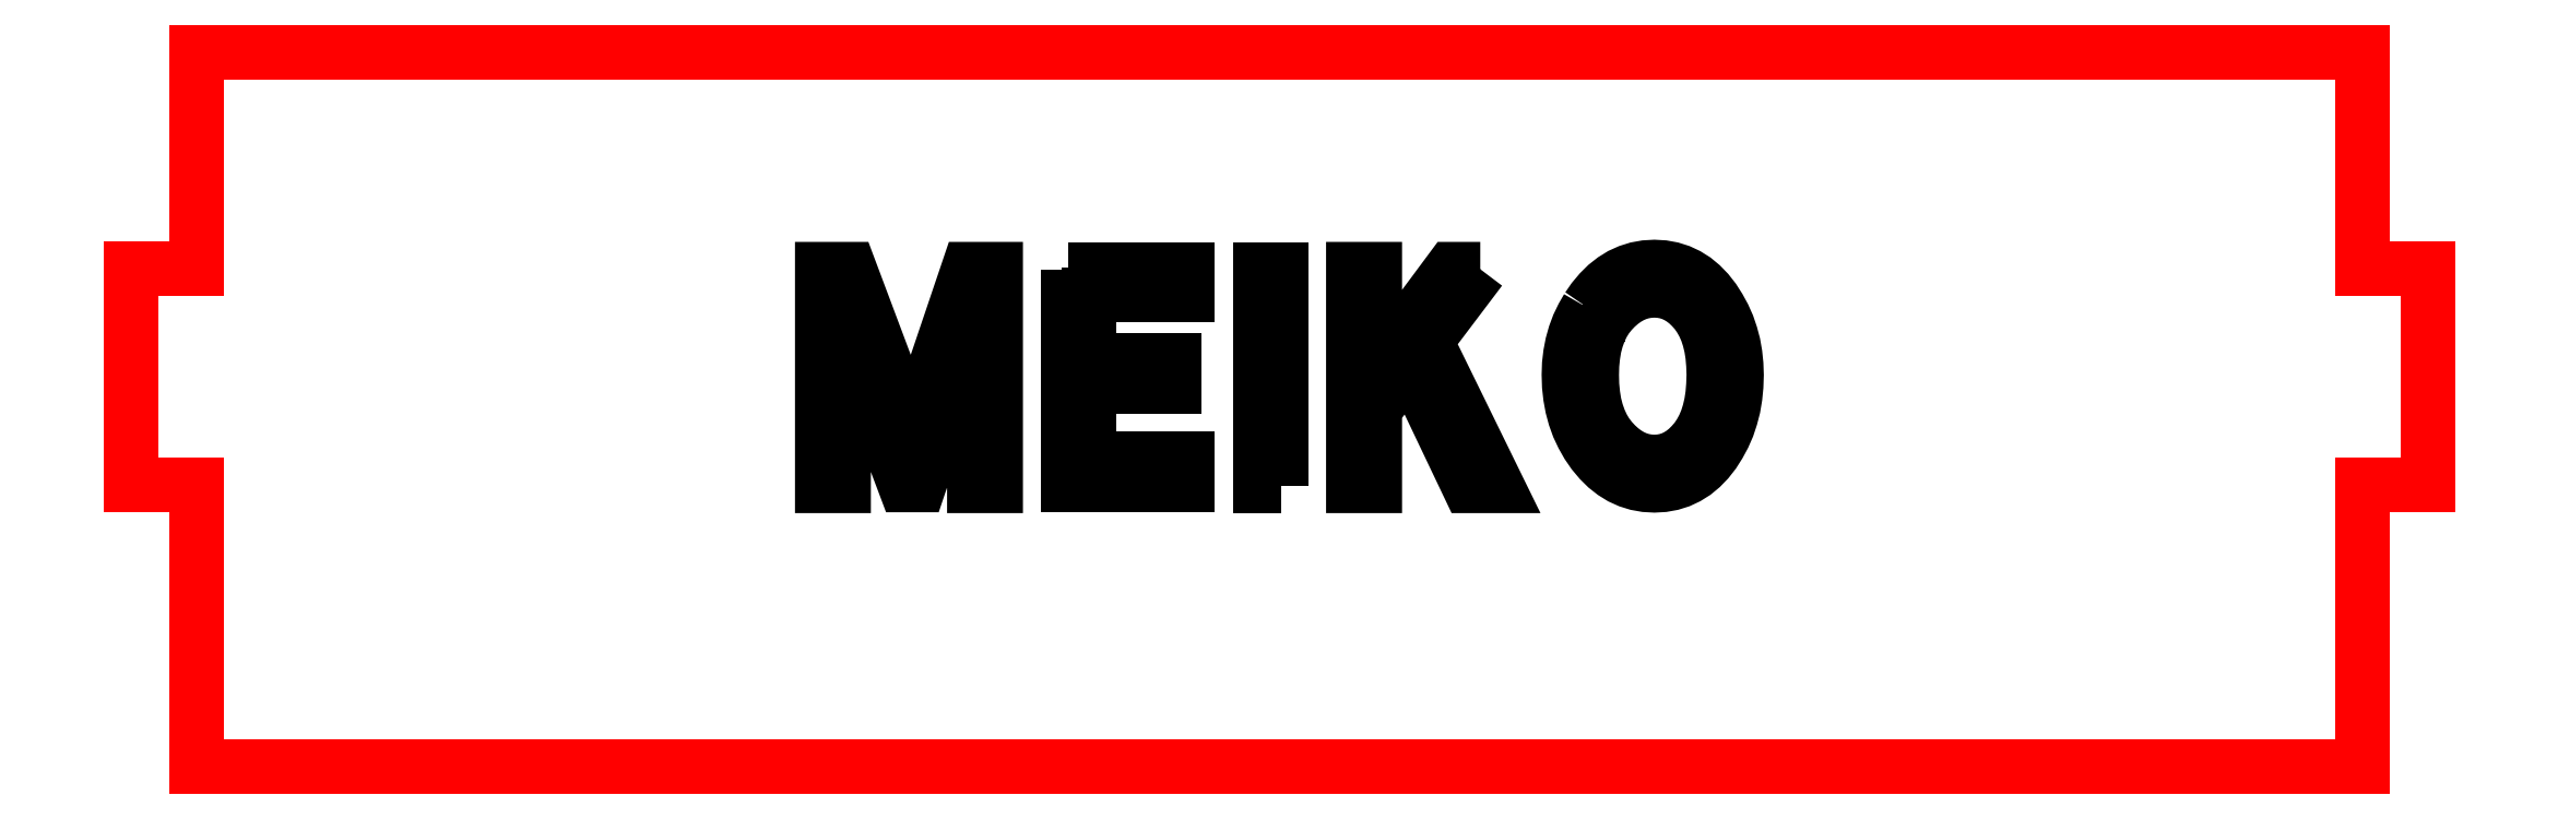
<metadata>
{"format":"dxf","ext":"dxf","renderer":"ezdxf+matplotlib","layout":"modelspace","background":"white","min_lineweight":24,"dpi":150}
</metadata>
<code>
0
SECTION
2
ENTITIES
0
LINE
8
Panel
10
10
20
40
30
0
11
110
21
40
31
0
0
LINE
8
Panel
10
10
20
7
30
0
11
110
21
7
31
0
0
LINE
8
Panel
10
110
20
20
30
0
11
113
21
20
31
0
0
LINE
8
Panel
10
113
20
20
30
0
11
113
21
30
31
0
0
LINE
8
Panel
10
113
20
30
30
0
11
110
21
30
31
0
0
LINE
8
Panel
10
10
20
30
30
0
11
7
21
30
31
0
0
LINE
8
Panel
10
7
20
30
30
0
11
7
21
20
31
0
0
LINE
8
Panel
10
7
20
20
30
0
11
10
21
20
31
0
0
LINE
8
Panel
10
110
20
7
30
0
11
110
21
20
31
0
0
LINE
8
Panel
10
110
20
40
30
0
11
110
21
30
31
0
0
LINE
8
Panel
10
10
20
40
30
0
11
10
21
30
31
0
0
LINE
8
Panel
10
10
20
7
30
0
11
10
21
20
31
0
0
LWPOLYLINE
8
Engraving
90
16
70
1
10
43.1
20
22.42
10
45.65
20
29.98
10
46.9
20
29.98
10
46.9
20
19.98
10
45.92
20
19.98
10
45.92
20
27.38
10
45.86
20
27.38
10
43.37
20
20.02
10
42.72
20
20.02
10
39.95
20
27.38
10
39.88
20
27.38
10
39.88
20
19.98
10
38.9
20
19.98
10
38.9
20
29.98
10
40.16
20
29.98
10
42.99
20
22.42
0
LWPOLYLINE
8
Engraving
90
12
70
1
10
50.24
20
29.95
10
55.77
20
29.95
10
55.77
20
28.77
10
51.22
20
28.77
10
51.22
20
25.78
10
55.16
20
25.78
10
55.16
20
24.57
10
51.22
20
24.57
10
51.22
20
21.21
10
55.77
20
21.21
10
55.77
20
20
10
50.24
20
20
0
LWPOLYLINE
8
Engraving
90
4
70
1
10
60.08
20
19.98
10
59.1
20
19.98
10
59.1
20
29.98
10
60.08
20
29.98
0
LWPOLYLINE
8
Engraving
90
12
70
1
10
69.27
20
29.98
10
66.76
20
26.66
10
70.03
20
19.98
10
68.74
20
19.98
10
66.03
20
25.69
10
64.4
20
23.53
10
64.4
20
19.98
10
63.41
20
19.98
10
63.41
20
29.98
10
64.4
20
29.98
10
64.4
20
25.21
10
67.94
20
29.98
0
LWPOLYLINE
8
Engraving
90
64
70
1
10
74.76
20
27.11
10
74.64
20
26.76
10
74.54
20
26.38
10
74.47
20
25.98
10
74.43
20
25.55
10
74.42
20
25.09
10
74.43
20
24.62
10
74.47
20
24.18
10
74.54
20
23.77
10
74.64
20
23.38
10
74.76
20
23.03
10
74.91
20
22.7
10
75.09
20
22.39
10
75.3
20
22.12
10
75.53
20
21.87
10
75.76
20
21.66
10
76
20
21.48
10
76.25
20
21.34
10
76.5
20
21.22
10
76.76
20
21.14
10
77.04
20
21.09
10
77.31
20
21.07
10
77.58
20
21.09
10
77.85
20
21.14
10
78.1
20
21.22
10
78.35
20
21.34
10
78.59
20
21.48
10
78.81
20
21.66
10
79.03
20
21.87
10
79.24
20
22.12
10
79.43
20
22.39
10
79.59
20
22.7
10
79.73
20
23.03
10
79.85
20
23.39
10
79.94
20
23.77
10
80
20
24.19
10
80.04
20
24.63
10
80.05
20
25.1
10
80.04
20
25.56
10
80
20
25.99
10
79.94
20
26.39
10
79.85
20
26.76
10
79.73
20
27.11
10
79.59
20
27.43
10
79.43
20
27.73
10
79.24
20
27.99
10
79.03
20
28.23
10
78.81
20
28.43
10
78.59
20
28.61
10
78.35
20
28.75
10
78.1
20
28.86
10
77.85
20
28.94
10
77.58
20
28.99
10
77.31
20
29
10
77.04
20
28.99
10
76.76
20
28.94
10
76.5
20
28.86
10
76.25
20
28.75
10
76
20
28.61
10
75.76
20
28.43
10
75.53
20
28.23
10
75.3
20
27.99
10
75.09
20
27.73
10
74.91
20
27.43
0
LWPOLYLINE
8
Engraving
90
64
70
1
10
74.23
20
28.2
10
74.5
20
28.58
10
74.79
20
28.93
10
75.1
20
29.23
10
75.43
20
29.49
10
75.77
20
29.7
10
76.13
20
29.87
10
76.51
20
29.98
10
76.9
20
30.05
10
77.31
20
30.08
10
77.72
20
30.05
10
78.1
20
29.98
10
78.48
20
29.87
10
78.83
20
29.7
10
79.16
20
29.49
10
79.47
20
29.23
10
79.77
20
28.93
10
80.04
20
28.58
10
80.29
20
28.19
10
80.5
20
27.8
10
80.69
20
27.38
10
80.83
20
26.96
10
80.95
20
26.51
10
81.03
20
26.05
10
81.08
20
25.58
10
81.1
20
25.09
10
81.08
20
24.58
10
81.03
20
24.08
10
80.95
20
23.61
10
80.83
20
23.15
10
80.69
20
22.71
10
80.5
20
22.29
10
80.29
20
21.88
10
80.04
20
21.5
10
79.77
20
21.15
10
79.47
20
20.84
10
79.16
20
20.59
10
78.83
20
20.37
10
78.48
20
20.21
10
78.1
20
20.09
10
77.72
20
20.02
10
77.31
20
20
10
76.9
20
20.02
10
76.51
20
20.09
10
76.13
20
20.21
10
75.77
20
20.37
10
75.43
20
20.59
10
75.1
20
20.84
10
74.79
20
21.15
10
74.5
20
21.5
10
74.23
20
21.88
10
74.01
20
22.29
10
73.81
20
22.71
10
73.65
20
23.15
10
73.52
20
23.61
10
73.44
20
24.09
10
73.38
20
24.59
10
73.37
20
25.1
10
73.38
20
25.59
10
73.44
20
26.06
10
73.52
20
26.52
10
73.65
20
26.96
10
73.81
20
27.39
10
74.01
20
27.8
0
ENDSEC
0
EOF

</code>
